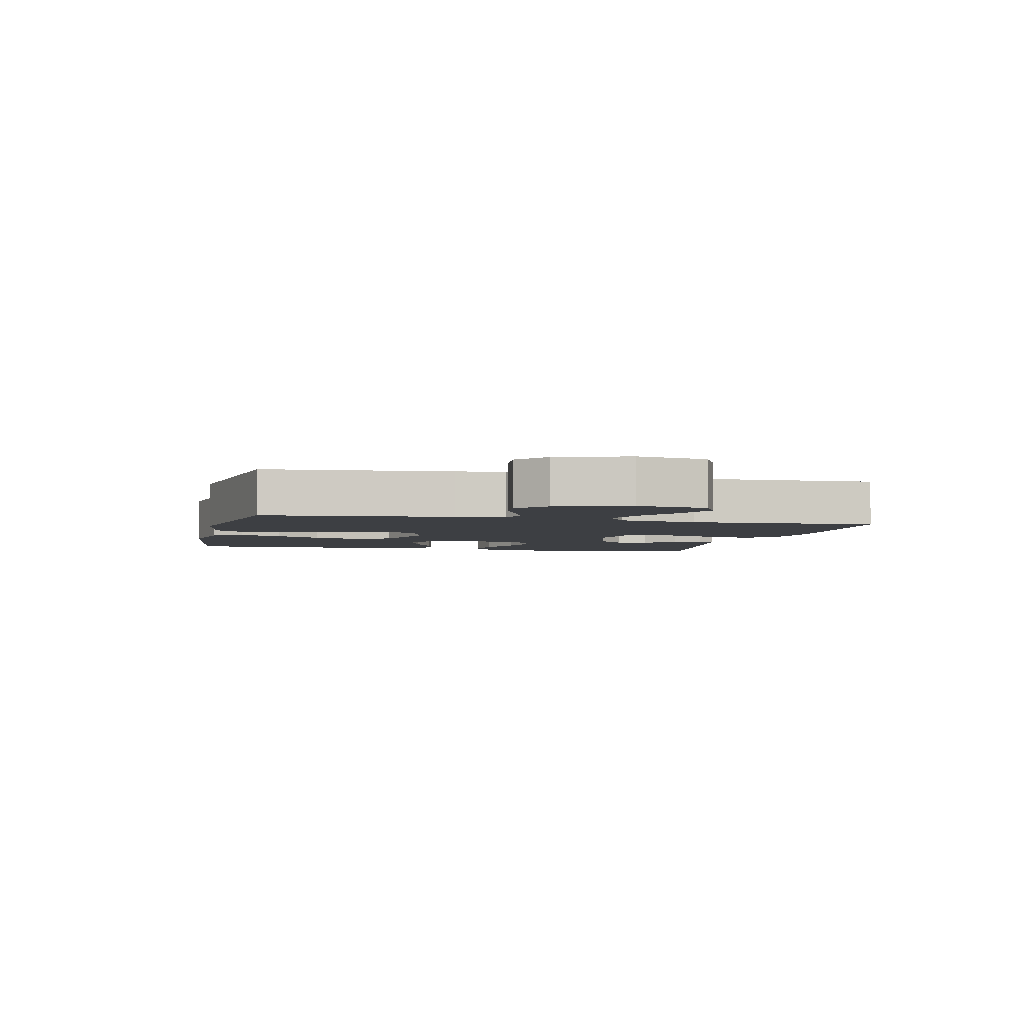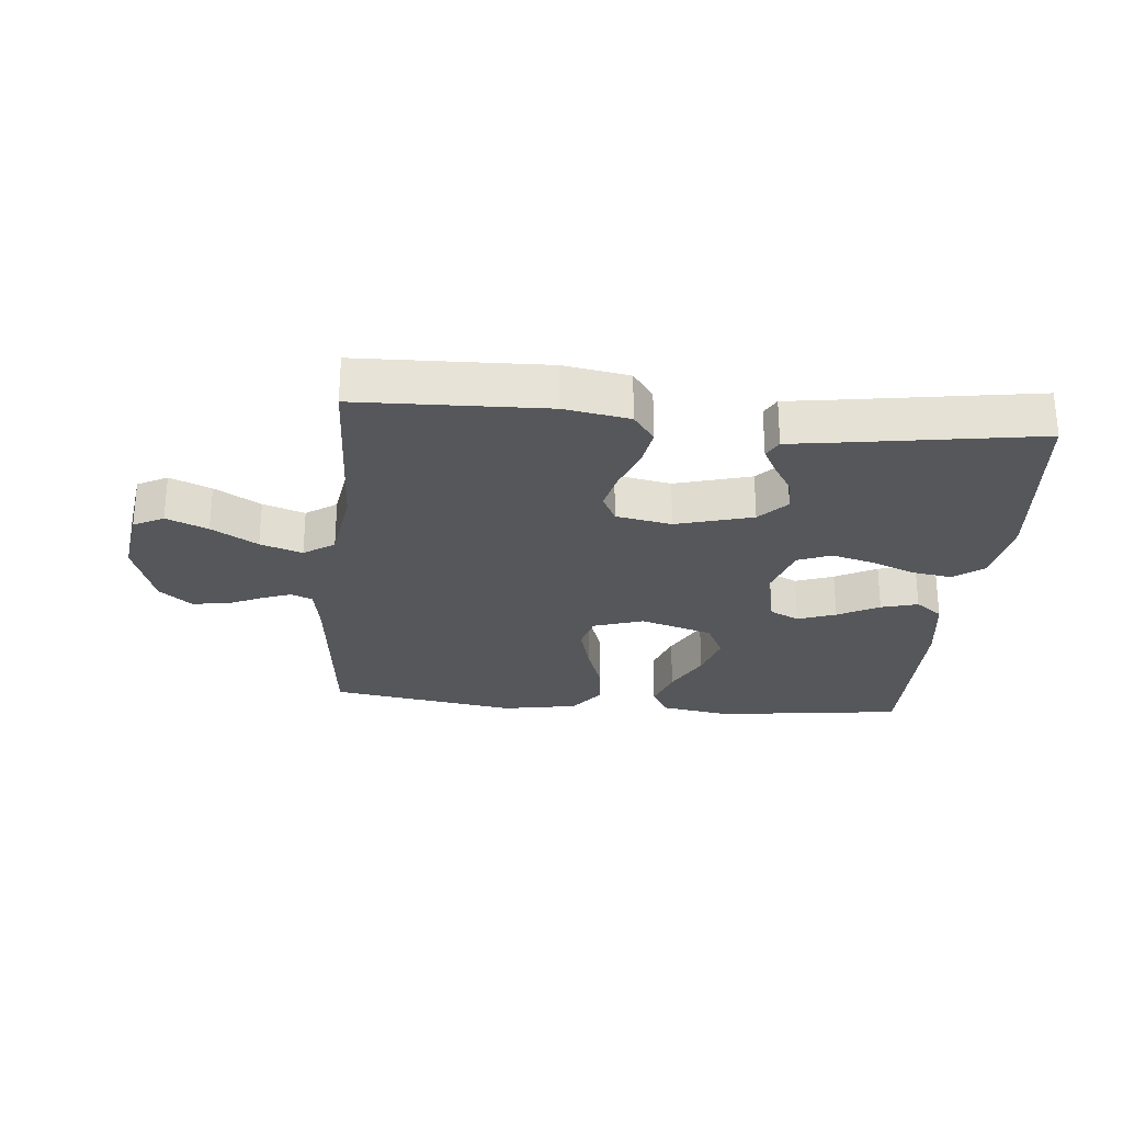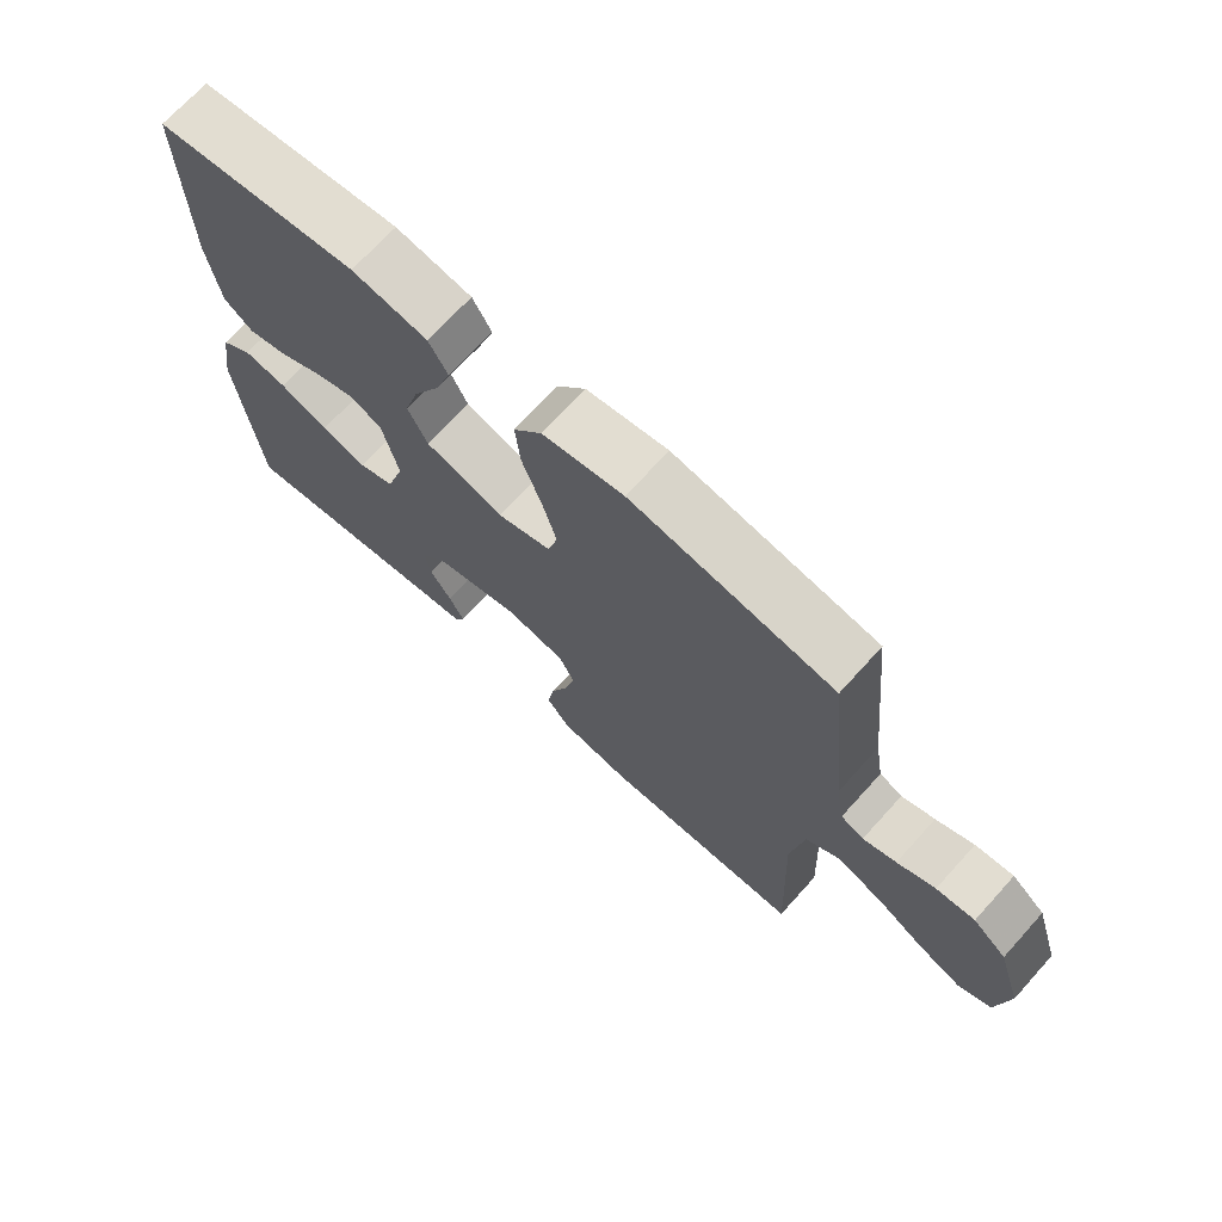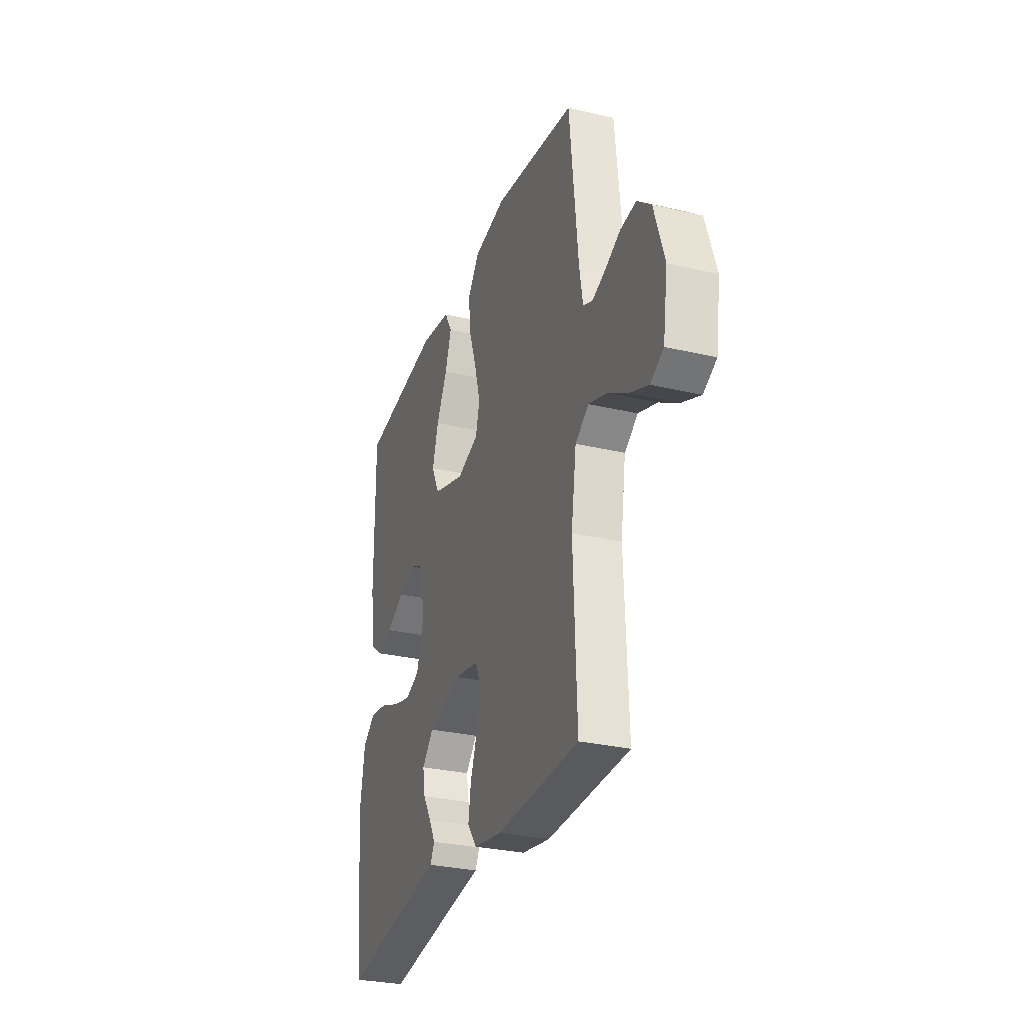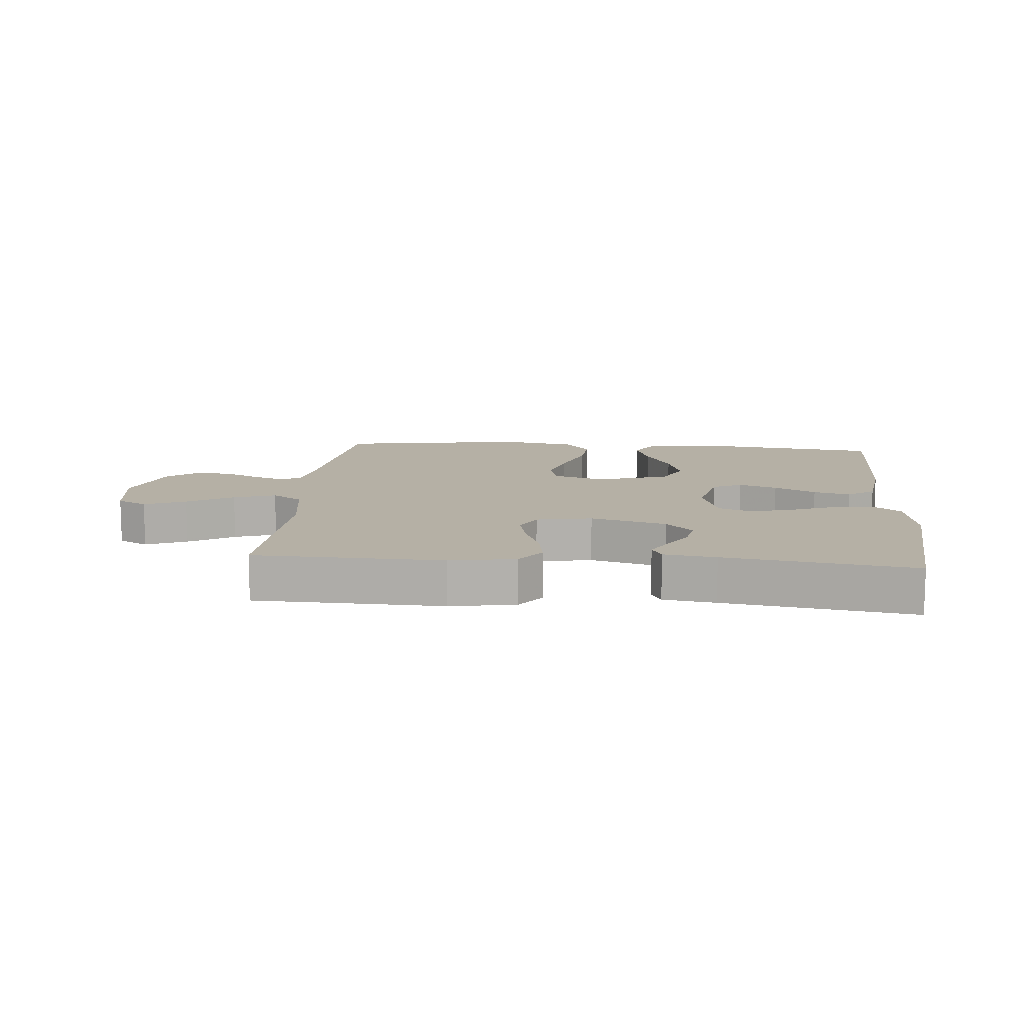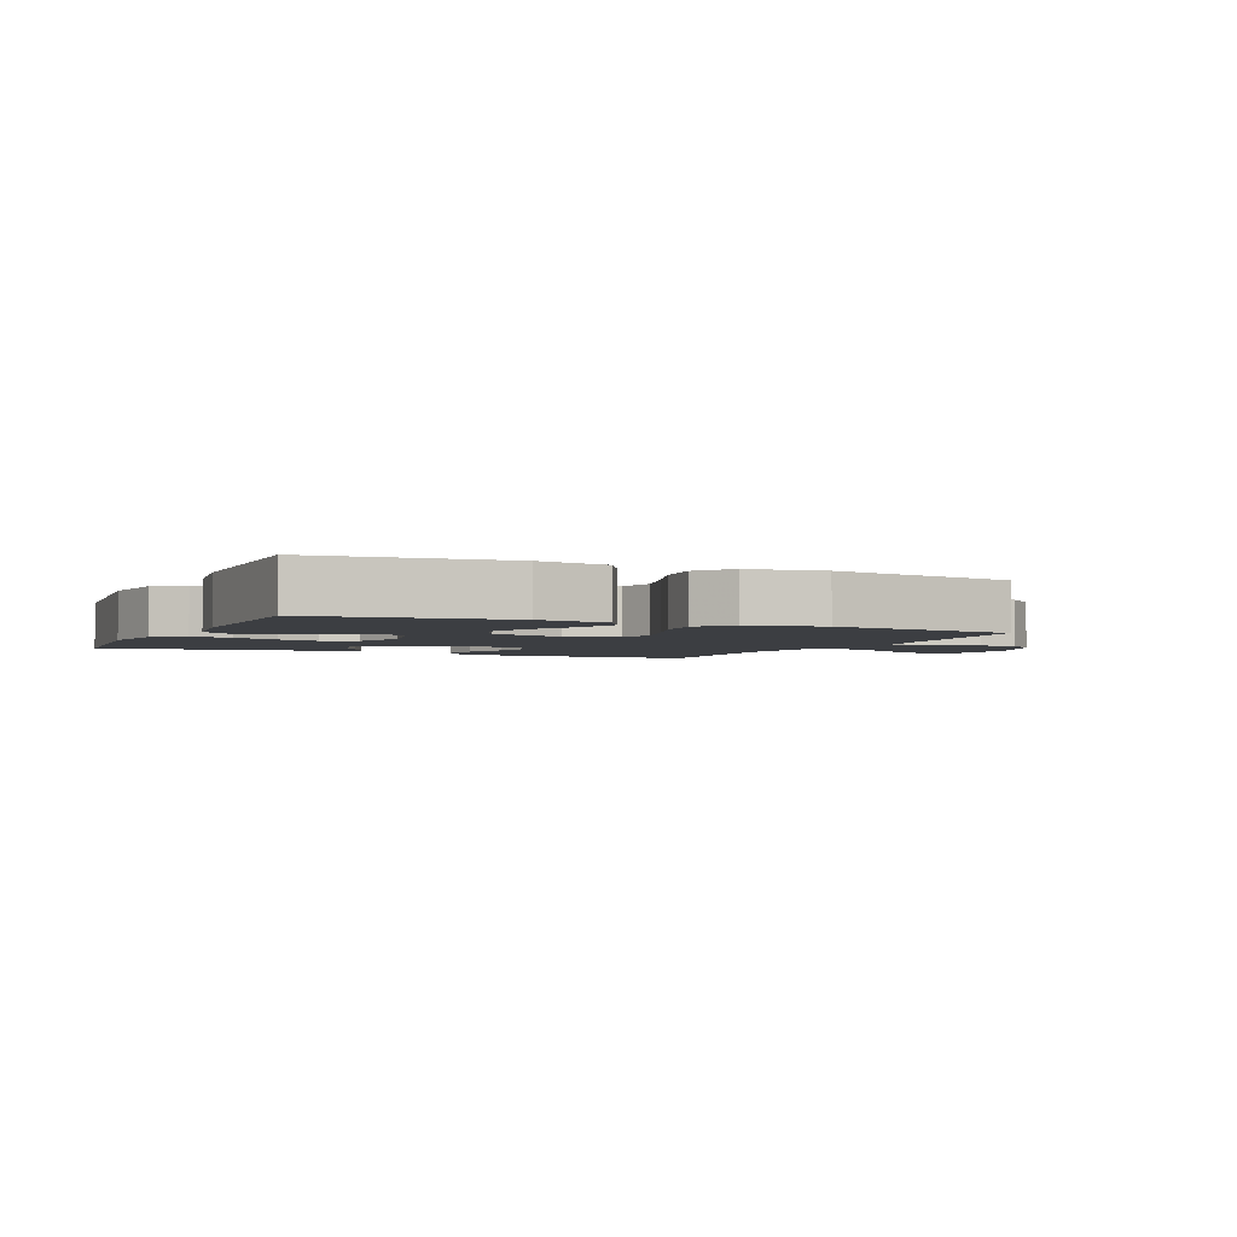
<metadata>
{"format":"obj","ext":"obj","renderer":"f3d","projection":"perspective","resolution":1024,"background":"white","views":[{"elev":-3.8,"azim":76.7,"up":"+Y"},{"elev":-26.8,"azim":174.7,"up":"+Y"},{"elev":70.4,"azim":42.2,"up":"+Z"},{"elev":-29.5,"azim":70.9,"up":"+Z"},{"elev":11.7,"azim":-175.1,"up":"+Y"},{"elev":-3.1,"azim":-24.6,"up":"+Y"}]}
</metadata>
<code>
v -0.5 0.07 0.5
v -0.2 0.07 0.538
v -0.088 0.07 0.519
v -0.06 0.07 0.47
v -0.083 0.07 0.402
v -0.123 0.07 0.326
v -0.145 0.07 0.252
v -0.116 0.07 0.192
v 0 0.07 0.156
v 0.08 0.07 0.182
v 0.095 0.07 0.239
v 0.074 0.07 0.315
v 0.045 0.07 0.398
v 0.038 0.07 0.472
v 0.08 0.07 0.527
v 0.2 0.07 0.548
v 0.5 0.07 0.5
v 0.531 0.07 0.2
v 0.544 0.07 0.123
v 0.578 0.07 0.108
v 0.627 0.07 0.126
v 0.683 0.07 0.152
v 0.74 0.07 0.158
v 0.79 0.07 0.116
v 0.827 0.07 0
v 0.81 0.07 -0.112
v 0.762 0.07 -0.137
v 0.696 0.07 -0.109
v 0.623 0.07 -0.065
v 0.556 0.07 -0.042
v 0.507 0.07 -0.075
v 0.488 0.07 -0.2
v 0.5 0.07 -0.5
v 0.2 0.07 -0.509
v 0.096 0.07 -0.491
v 0.062 0.07 -0.445
v 0.072 0.07 -0.383
v 0.098 0.07 -0.314
v 0.112 0.07 -0.252
v 0.089 0.07 -0.206
v 0 0.07 -0.189
v -0.122 0.07 -0.223
v -0.164 0.07 -0.268
v -0.155 0.07 -0.319
v -0.124 0.07 -0.369
v -0.101 0.07 -0.412
v -0.117 0.07 -0.442
v -0.2 0.07 -0.454
v -0.5 0.07 -0.5
v -0.53 0.07 -0.2
v -0.512 0.07 -0.088
v -0.465 0.07 -0.052
v -0.401 0.07 -0.062
v -0.329 0.07 -0.091
v -0.262 0.07 -0.109
v -0.209 0.07 -0.088
v -0.182 0.07 0
v -0.205 0.07 0.101
v -0.252 0.07 0.124
v -0.313 0.07 0.102
v -0.379 0.07 0.067
v -0.438 0.07 0.051
v -0.481 0.07 0.084
v -0.498 0.07 0.2
v -0.5 0 0.5
v -0.2 0 0.538
v -0.088 0 0.519
v -0.06 0 0.47
v -0.083 0 0.402
v -0.123 0 0.326
v -0.145 0 0.252
v -0.116 0 0.192
v 0 0 0.156
v 0.08 0 0.182
v 0.095 0 0.239
v 0.074 0 0.315
v 0.045 0 0.398
v 0.038 0 0.472
v 0.08 0 0.527
v 0.2 0 0.548
v 0.5 0 0.5
v 0.531 0 0.2
v 0.544 0 0.123
v 0.578 0 0.108
v 0.627 0 0.126
v 0.683 0 0.152
v 0.74 0 0.158
v 0.79 0 0.116
v 0.827 0 0
v 0.81 0 -0.112
v 0.762 0 -0.137
v 0.696 0 -0.109
v 0.623 0 -0.065
v 0.556 0 -0.042
v 0.507 0 -0.075
v 0.488 0 -0.2
v 0.5 0 -0.5
v 0.2 0 -0.509
v 0.096 0 -0.491
v 0.062 0 -0.445
v 0.072 0 -0.383
v 0.098 0 -0.314
v 0.112 0 -0.252
v 0.089 0 -0.206
v 0 0 -0.189
v -0.122 0 -0.223
v -0.164 0 -0.268
v -0.155 0 -0.319
v -0.124 0 -0.369
v -0.101 0 -0.412
v -0.117 0 -0.442
v -0.2 0 -0.454
v -0.5 0 -0.5
v -0.53 0 -0.2
v -0.512 0 -0.088
v -0.465 0 -0.052
v -0.401 0 -0.062
v -0.329 0 -0.091
v -0.262 0 -0.109
v -0.209 0 -0.088
v -0.182 0 0
v -0.205 0 0.101
v -0.252 0 0.124
v -0.313 0 0.102
v -0.379 0 0.067
v -0.438 0 0.051
v -0.481 0 0.084
v -0.498 0 0.2
f 60 61 62 63
f 59 60 63 64
f 51 52 53 54
f 51 54 55
f 48 49 50 51
f 48 51 55
f 44 45 46 47
f 44 47 48 55
f 35 36 37 38
f 35 38 39
f 32 33 34 35
f 31 32 35 39
f 30 31 39 40
f 26 27 28 29
f 26 29 30
f 25 26 30
f 24 25 30
f 21 22 23 24
f 20 21 24 30
f 19 20 30 40
f 15 16 17 18
f 12 13 14 15
f 11 12 15 18
f 10 11 18 19
f 3 4 5 6
f 3 6 7
f 2 3 7
f 59 64 1 2
f 58 59 2 7
f 57 58 7 8
f 56 57 8 9
f 43 44 55 56
f 42 43 56 9
f 41 42 9 10
f 10 19 40 41
f 127 126 125 124
f 128 127 124 123
f 118 117 116 115
f 119 118 115
f 115 114 113 112
f 119 115 112
f 111 110 109 108
f 119 112 111 108
f 102 101 100 99
f 103 102 99
f 99 98 97 96
f 103 99 96 95
f 104 103 95 94
f 93 92 91 90
f 94 93 90
f 94 90 89
f 94 89 88
f 88 87 86 85
f 94 88 85 84
f 104 94 84 83
f 82 81 80 79
f 79 78 77 76
f 82 79 76 75
f 83 82 75 74
f 70 69 68 67
f 71 70 67
f 71 67 66
f 66 65 128 123
f 71 66 123 122
f 72 71 122 121
f 73 72 121 120
f 120 119 108 107
f 73 120 107 106
f 74 73 106 105
f 105 104 83 74
f 1 65 66 2
f 2 66 67 3
f 3 67 68 4
f 4 68 69 5
f 5 69 70 6
f 6 70 71 7
f 7 71 72 8
f 8 72 73 9
f 9 73 74 10
f 10 74 75 11
f 11 75 76 12
f 12 76 77 13
f 13 77 78 14
f 14 78 79 15
f 15 79 80 16
f 16 80 81 17
f 17 81 82 18
f 18 82 83 19
f 19 83 84 20
f 20 84 85 21
f 21 85 86 22
f 22 86 87 23
f 23 87 88 24
f 24 88 89 25
f 25 89 90 26
f 26 90 91 27
f 27 91 92 28
f 28 92 93 29
f 29 93 94 30
f 30 94 95 31
f 31 95 96 32
f 32 96 97 33
f 33 97 98 34
f 34 98 99 35
f 35 99 100 36
f 36 100 101 37
f 37 101 102 38
f 38 102 103 39
f 39 103 104 40
f 40 104 105 41
f 41 105 106 42
f 42 106 107 43
f 43 107 108 44
f 44 108 109 45
f 45 109 110 46
f 46 110 111 47
f 47 111 112 48
f 48 112 113 49
f 49 113 114 50
f 50 114 115 51
f 51 115 116 52
f 52 116 117 53
f 53 117 118 54
f 54 118 119 55
f 55 119 120 56
f 56 120 121 57
f 57 121 122 58
f 58 122 123 59
f 59 123 124 60
f 60 124 125 61
f 61 125 126 62
f 62 126 127 63
f 63 127 128 64
f 64 128 65 1

</code>
